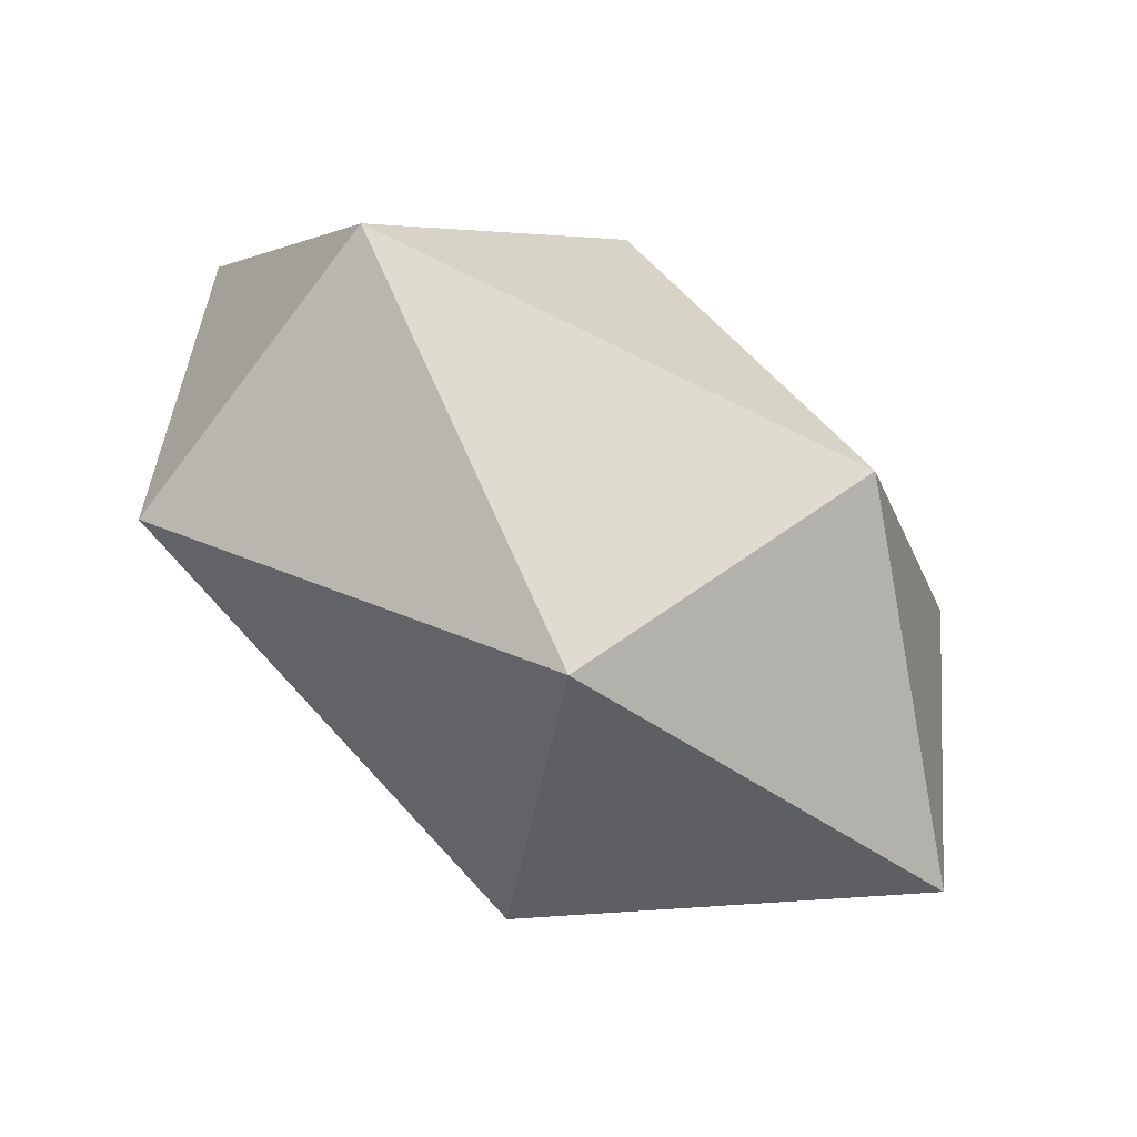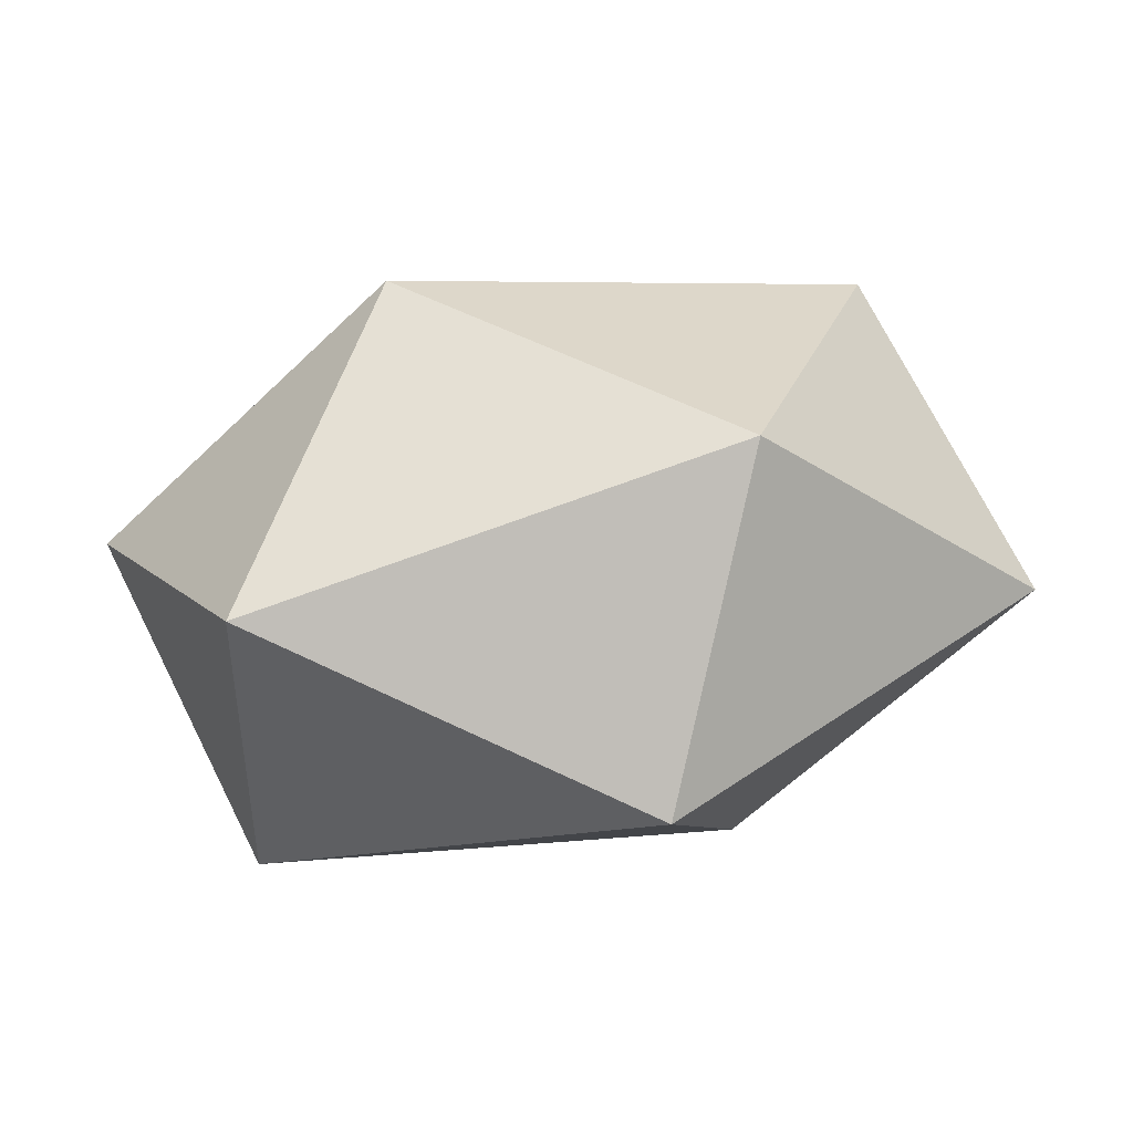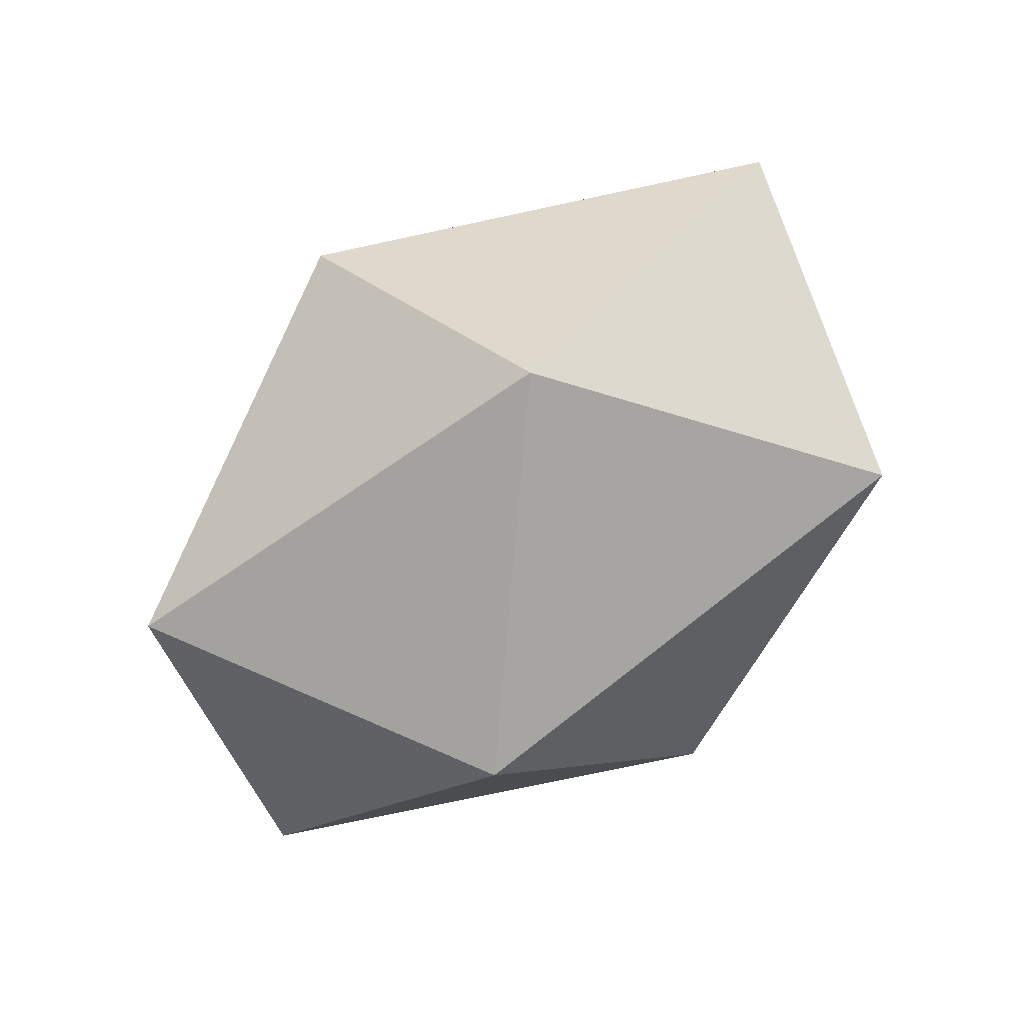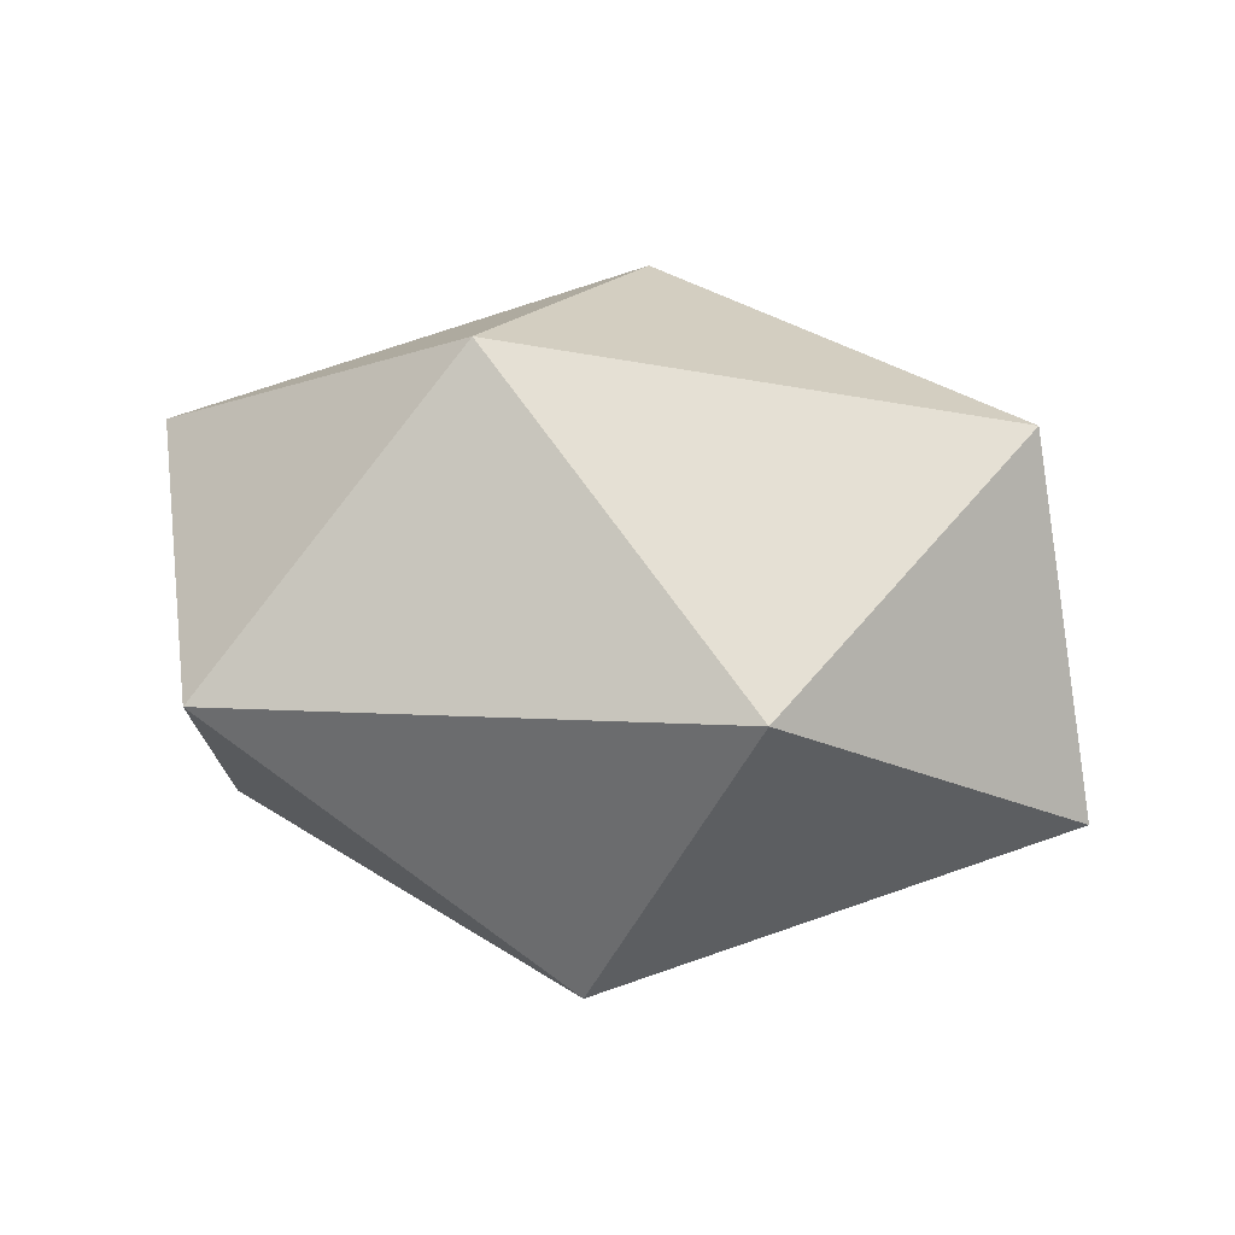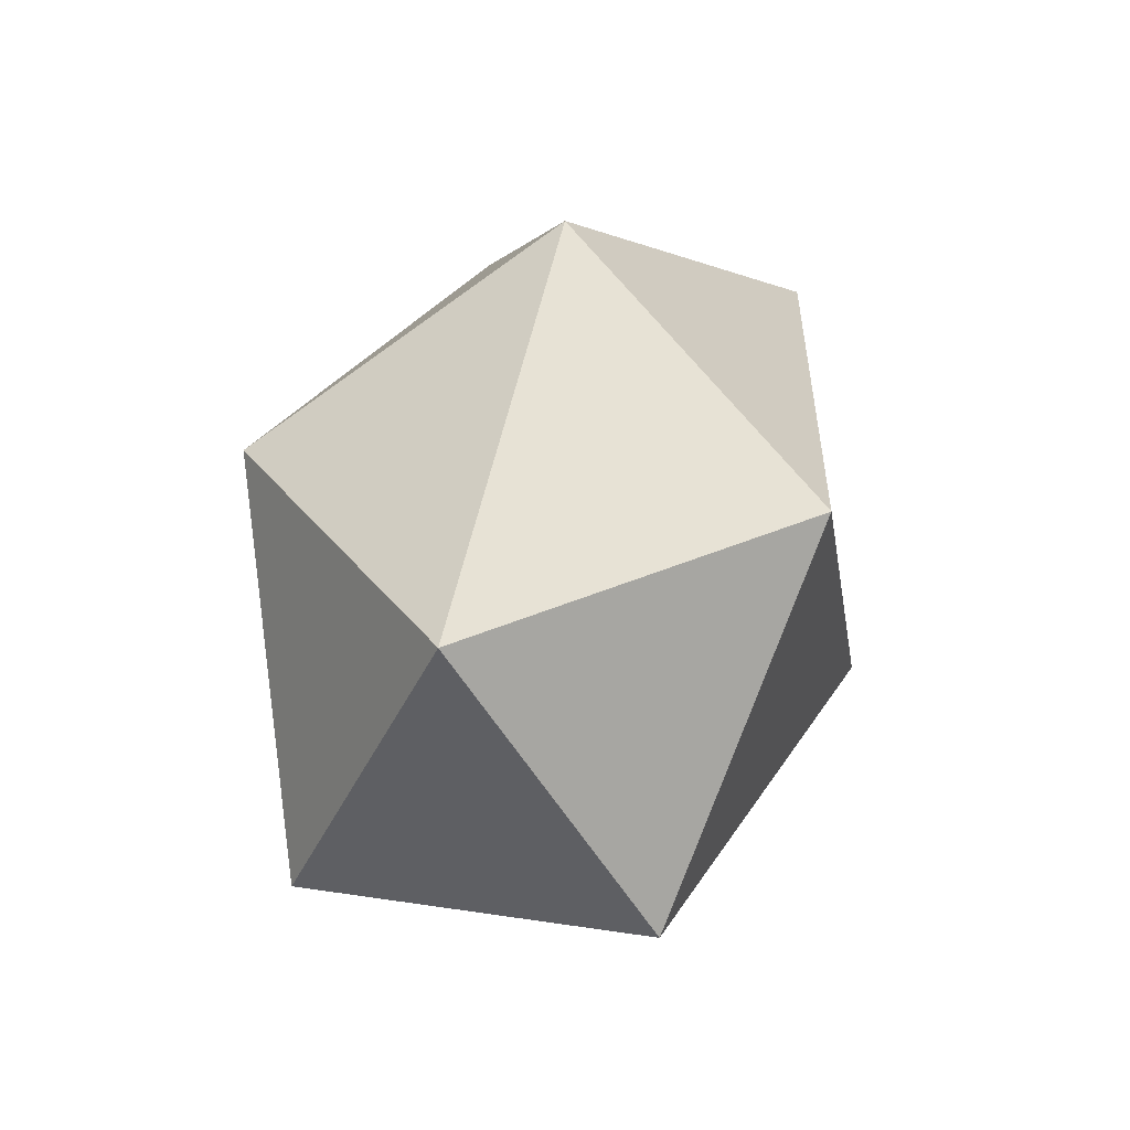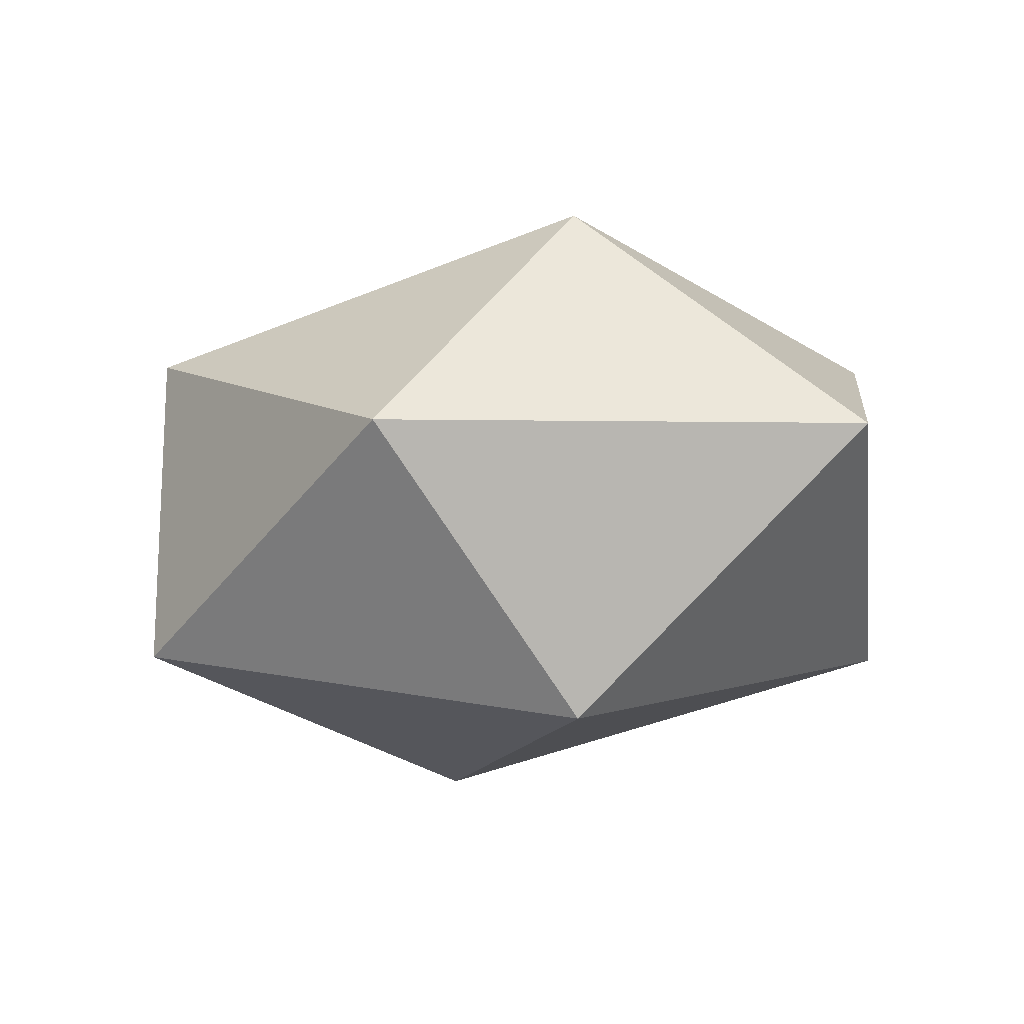
<metadata>
{"format":"obj","ext":"obj","renderer":"f3d","projection":"perspective","resolution":1024,"background":"white","views":[{"elev":-75.5,"azim":142.3,"up":"+Z"},{"elev":43.3,"azim":-15.6,"up":"+Y"},{"elev":-75.8,"azim":35.9,"up":"+Y"},{"elev":74.0,"azim":-175.1,"up":"+Y"},{"elev":28.4,"azim":103.1,"up":"+Z"},{"elev":-16.0,"azim":-157.5,"up":"+Y"}]}
</metadata>
<code>
g default
v 0 0 -1.112
v 1.124 0.5257 -0.4972
v -0.4292 0.8507 -0.4972
v -1.389 -0 -0.4972
v -0.4292 -0.8507 -0.4972
v 1.124 -0.5257 -0.4972
v 1.389 0 0.4972
v 0.4292 0.8507 0.4972
v -1.124 0.5257 0.4972
v -1.124 -0.5257 0.4972
v 0.4292 -0.8507 0.4972
v 0 0 1.112
g pPlatonic11
f 1 3 2
f 1 4 3
f 1 5 4
f 1 6 5
f 1 2 6
f 2 3 8
f 3 4 9
f 4 5 10
f 5 6 11
f 6 2 7
f 2 8 7
f 3 9 8
f 4 10 9
f 5 11 10
f 6 7 11
f 7 8 12
f 8 9 12
f 9 10 12
f 10 11 12
f 11 7 12

</code>
